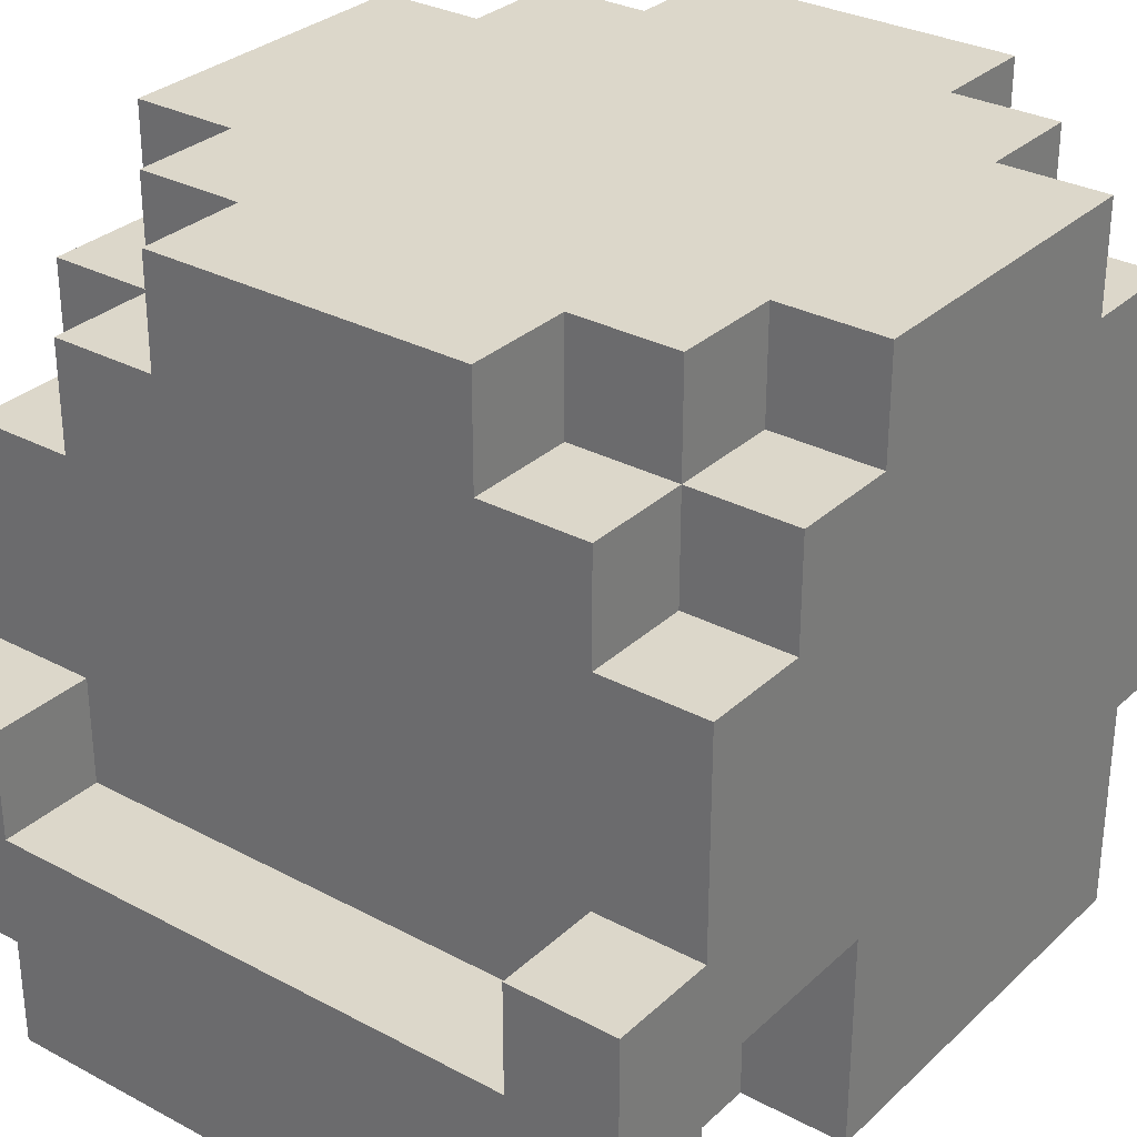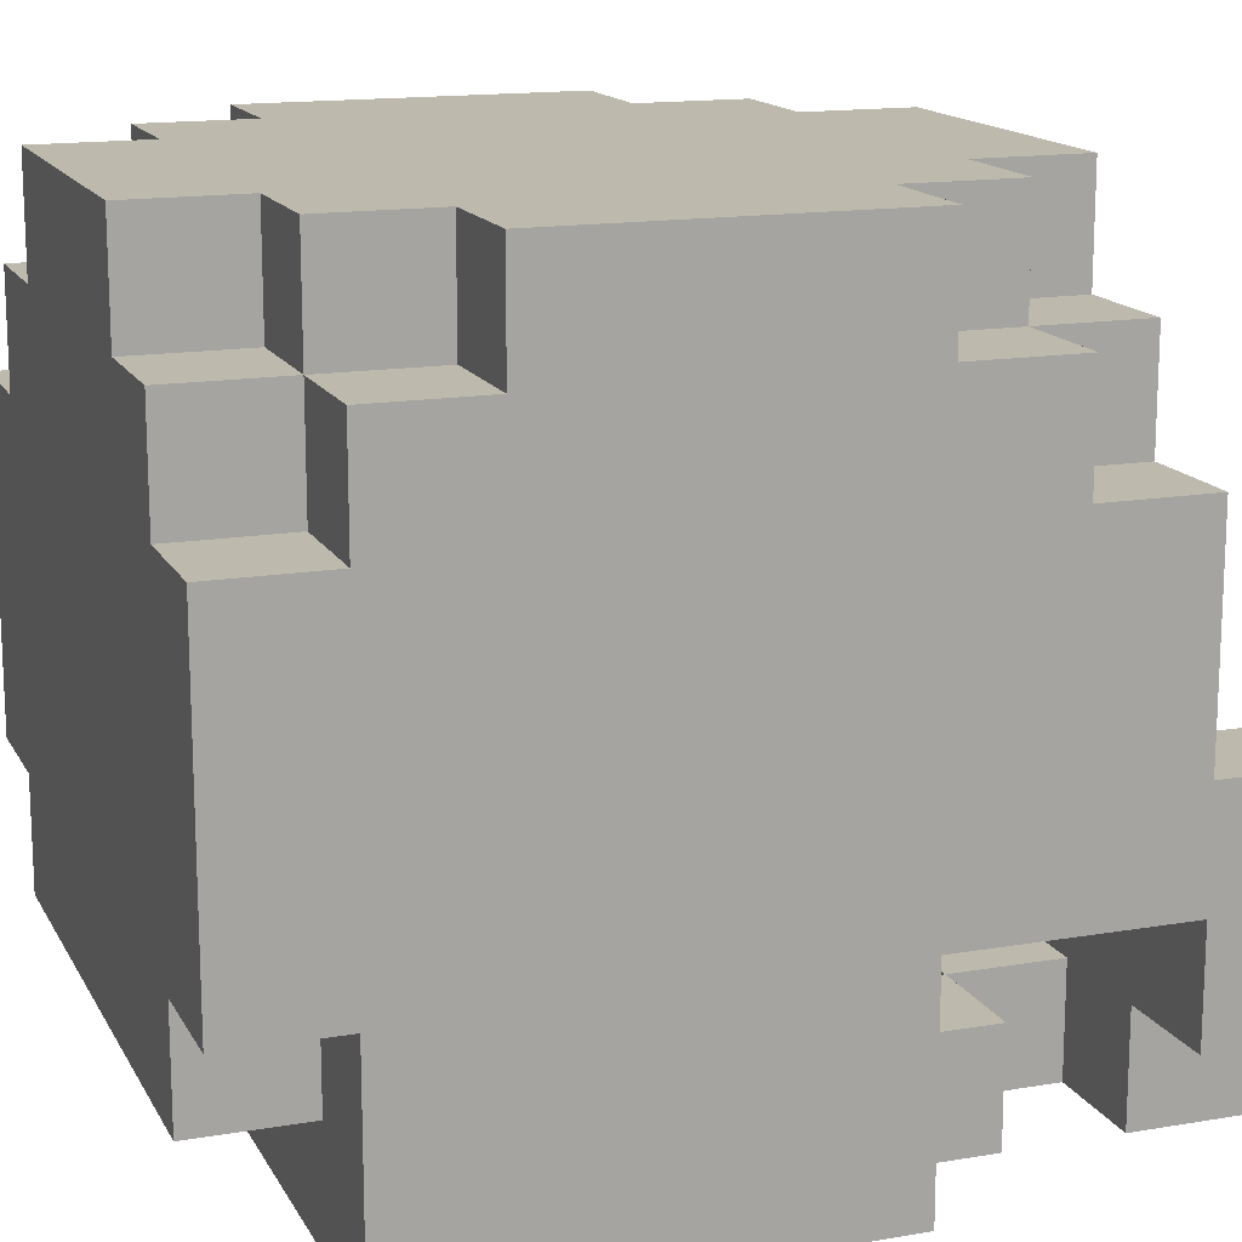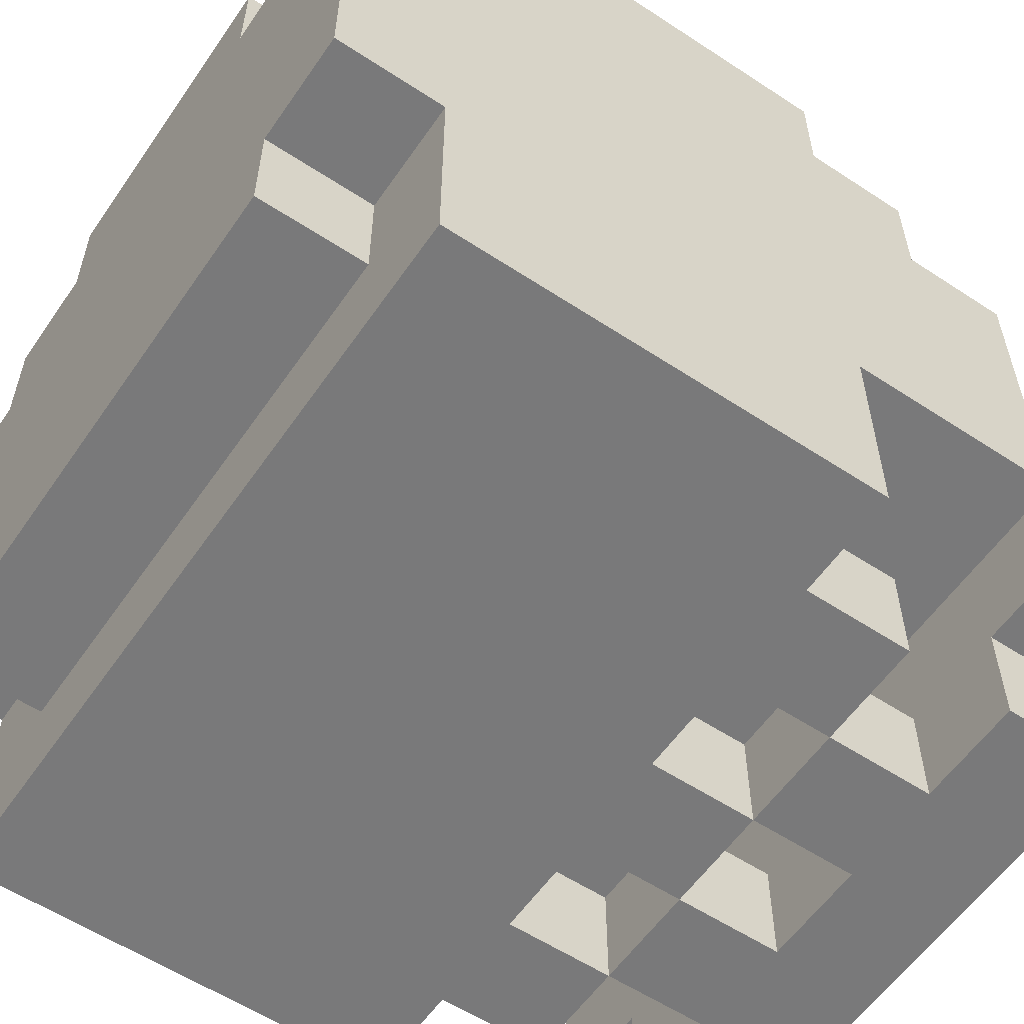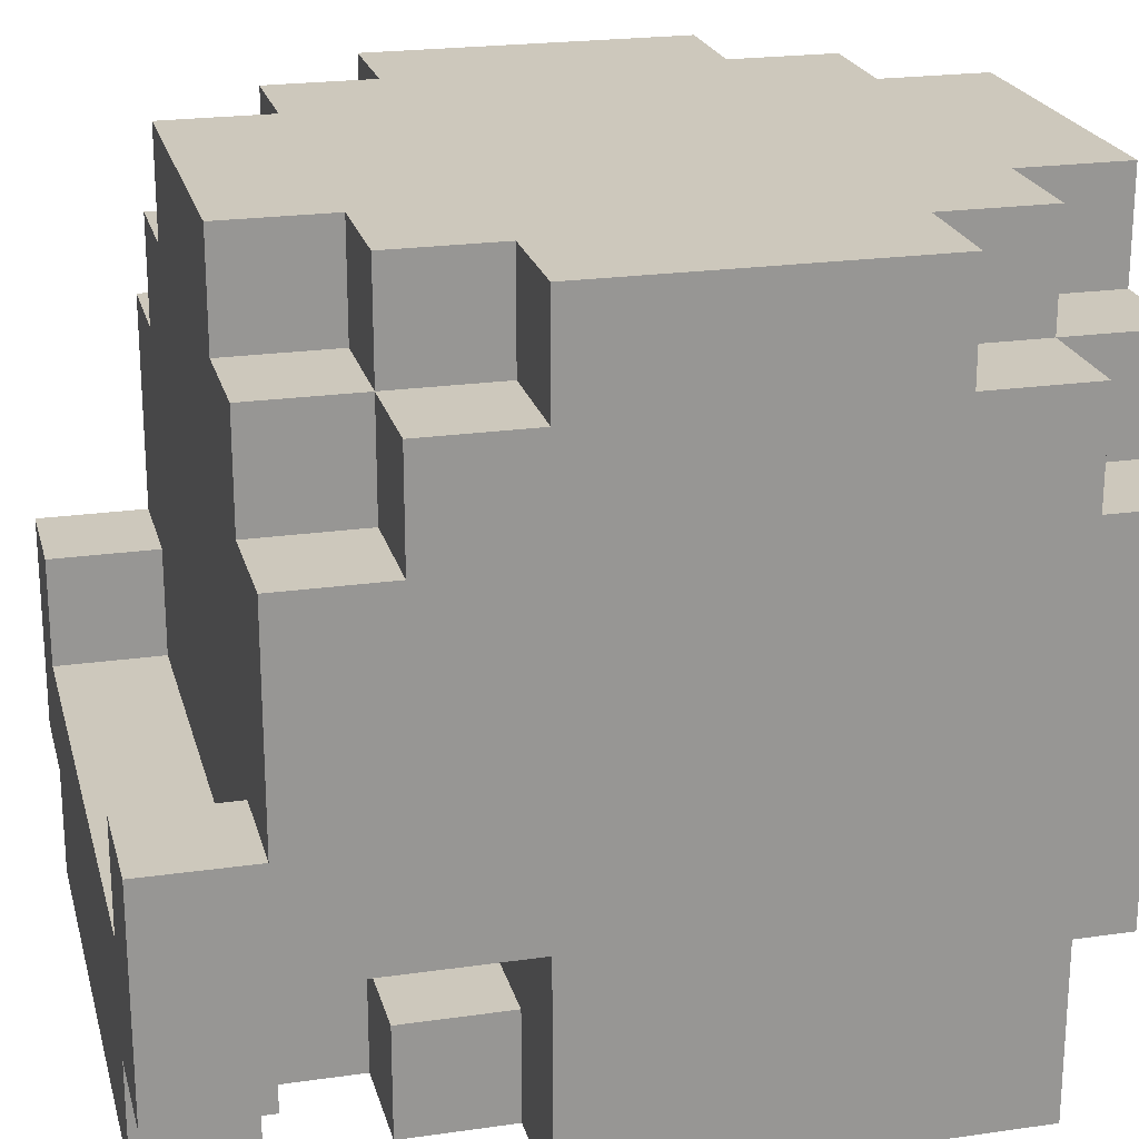
<metadata>
{"format":"obj","ext":"obj","renderer":"f3d","projection":"perspective","resolution":1024,"background":"white","views":[{"elev":30.6,"azim":37.5,"up":"+Z"},{"elev":15.2,"azim":-109.9,"up":"+Z"},{"elev":-57.8,"azim":-124.3,"up":"+Z"},{"elev":22.1,"azim":76.0,"up":"+Z"}]}
</metadata>
<code>
o
v 0.1 2.3 -0.4
v 0.1 2.3 -0.6
v 0.1 2.4 -0.2
v 0.1 2.4 -0.4
v 0.1 2.4 -0.5
v 0.1 2.4 -0.6
v 0.1 2.5 -0.1
v 0.1 2.5 -0.2
v 0.1 2.6 0
v 0.1 2.6 -0.1
v 0.1 2.6 -0.5
v 0.1 2.6 -0.7
v 0.1 2.8 -0.6
v 0.1 2.8 -0.7
v 0.1 2.9 0
v 0.1 2.9 -0.1
v 0.1 3 -0.1
v 0.1 3 -0.2
v 0.1 3 -0.5
v 0.1 3 -0.6
v 0.1 3 -0.7
v 0.1 3.1 -0.2
v 0.1 3.1 -0.5
v 0.2 2.3 -0.6
v 0.2 2.3 -0.7
v 0.2 2.4 -0.1
v 0.2 2.4 -0.2
v 0.2 2.4 -0.6
v 0.2 2.4 -0.7
v 0.2 2.5 0
v 0.2 2.5 -0.1
v 0.2 2.5 -0.2
v 0.2 2.5 -0.6
v 0.2 2.5 -0.7
v 0.2 2.6 0
v 0.2 2.6 -0.1
v 0.2 2.6 -0.6
v 0.2 2.6 -0.7
v 0.2 2.9 0
v 0.2 2.9 -0.1
v 0.2 3 0
v 0.2 3 -0.1
v 0.2 3 -0.2
v 0.2 3 -0.5
v 0.2 3 -0.6
v 0.2 3.1 -0.1
v 0.2 3.1 -0.2
v 0.2 3.1 -0.5
v 0.2 3.1 -0.6
v 0.3 2.4 0
v 0.3 2.4 -0.1
v 0.3 2.4 -0.6
v 0.3 2.4 -0.7
v 0.3 2.5 0
v 0.3 2.5 -0.1
v 0.3 2.5 -0.6
v 0.3 2.5 -0.7
v 0.3 3 0
v 0.3 3 -0.1
v 0.3 3.1 0
v 0.3 3.1 -0.1
v 0.4 2.5 -0.6
v 0.4 2.5 -0.7
v 0.4 2.6 -0.6
v 0.4 2.6 -0.7
v 0.5 2.4 -0.6
v 0.5 2.4 -0.7
v 0.5 2.5 -0.5
v 0.5 2.5 -0.6
v 0.5 2.5 -0.7
v 0.5 2.6 -0.5
v 0.5 2.6 -0.6
v 0.6 2.5 -0.6
v 0.6 2.5 -0.7
v 0.6 2.6 -0.6
v 0.6 2.6 -0.7
v 0.7 2.3 -0.4
v 0.7 2.3 -0.5
v 0.7 2.4 -0.4
v 0.7 2.4 -0.5
v 0.2 2.3 -0.4
v 0.2 2.3 -0.5
v 0.2 2.4 -0.4
v 0.2 2.4 -0.5
v 0.3 2.5 -0.6
v 0.3 2.5 -0.7
v 0.3 2.6 -0.6
v 0.3 2.6 -0.7
v 0.4 2.4 -0.6
v 0.4 2.4 -0.7
v 0.4 2.5 -0.6
v 0.4 2.5 -0.7
v 0.5 2.5 -0.6
v 0.5 2.5 -0.7
v 0.5 2.6 -0.6
v 0.5 2.6 -0.7
v 0.6 2.4 0
v 0.6 2.4 -0.1
v 0.6 2.4 -0.6
v 0.6 2.4 -0.7
v 0.6 2.5 0
v 0.6 2.5 -0.1
v 0.6 2.5 -0.5
v 0.6 2.5 -0.6
v 0.6 2.5 -0.7
v 0.6 2.6 -0.5
v 0.6 2.6 -0.6
v 0.6 3 0
v 0.6 3 -0.1
v 0.6 3.1 0
v 0.6 3.1 -0.1
v 0.7 2.3 -0.6
v 0.7 2.3 -0.7
v 0.7 2.4 -0.1
v 0.7 2.4 -0.2
v 0.7 2.4 -0.6
v 0.7 2.4 -0.7
v 0.7 2.5 0
v 0.7 2.5 -0.1
v 0.7 2.5 -0.2
v 0.7 2.5 -0.6
v 0.7 2.5 -0.7
v 0.7 2.6 0
v 0.7 2.6 -0.1
v 0.7 2.6 -0.6
v 0.7 2.6 -0.7
v 0.7 2.9 0
v 0.7 2.9 -0.1
v 0.7 3 0
v 0.7 3 -0.1
v 0.7 3 -0.2
v 0.7 3 -0.5
v 0.7 3 -0.6
v 0.7 3.1 -0.1
v 0.7 3.1 -0.2
v 0.7 3.1 -0.5
v 0.7 3.1 -0.6
v 0.8 2.3 -0.4
v 0.8 2.3 -0.6
v 0.8 2.4 -0.2
v 0.8 2.4 -0.4
v 0.8 2.4 -0.5
v 0.8 2.4 -0.6
v 0.8 2.5 -0.1
v 0.8 2.5 -0.2
v 0.8 2.6 0
v 0.8 2.6 -0.1
v 0.8 2.6 -0.5
v 0.8 2.6 -0.7
v 0.8 2.8 -0.6
v 0.8 2.8 -0.7
v 0.8 2.9 0
v 0.8 2.9 -0.1
v 0.8 3 -0.1
v 0.8 3 -0.2
v 0.8 3 -0.5
v 0.8 3 -0.6
v 0.8 3 -0.7
v 0.8 3.1 -0.2
v 0.8 3.1 -0.5
v 0.1 2.6 0
v 0.1 2.9 0
v 0.2 2.5 0
v 0.2 2.6 0
v 0.2 2.9 0
v 0.2 3 0
v 0.3 2.4 0
v 0.3 2.5 0
v 0.3 3 0
v 0.3 3.1 0
v 0.6 2.4 0
v 0.6 2.5 0
v 0.6 3 0
v 0.6 3.1 0
v 0.7 2.5 0
v 0.7 2.6 0
v 0.7 2.9 0
v 0.7 3 0
v 0.8 2.6 0
v 0.8 2.9 0
v 0.1 2.5 -0.1
v 0.1 2.6 -0.1
v 0.1 2.9 -0.1
v 0.1 3 -0.1
v 0.2 2.4 -0.1
v 0.2 2.5 -0.1
v 0.2 2.6 -0.1
v 0.2 2.9 -0.1
v 0.2 3 -0.1
v 0.2 3.1 -0.1
v 0.3 2.4 -0.1
v 0.3 2.5 -0.1
v 0.3 3 -0.1
v 0.3 3.1 -0.1
v 0.6 2.4 -0.1
v 0.6 2.5 -0.1
v 0.6 3 -0.1
v 0.6 3.1 -0.1
v 0.7 2.4 -0.1
v 0.7 2.5 -0.1
v 0.7 2.6 -0.1
v 0.7 2.9 -0.1
v 0.7 3 -0.1
v 0.7 3.1 -0.1
v 0.8 2.5 -0.1
v 0.8 2.6 -0.1
v 0.8 2.9 -0.1
v 0.8 3 -0.1
v 0.1 2.4 -0.2
v 0.1 2.5 -0.2
v 0.1 3 -0.2
v 0.1 3.1 -0.2
v 0.2 2.4 -0.2
v 0.2 2.5 -0.2
v 0.2 3 -0.2
v 0.2 3.1 -0.2
v 0.7 2.4 -0.2
v 0.7 2.5 -0.2
v 0.7 3 -0.2
v 0.7 3.1 -0.2
v 0.8 2.4 -0.2
v 0.8 2.5 -0.2
v 0.8 3 -0.2
v 0.8 3.1 -0.2
v 0.1 2.3 -0.4
v 0.1 2.4 -0.4
v 0.2 2.3 -0.4
v 0.2 2.4 -0.4
v 0.7 2.3 -0.4
v 0.7 2.4 -0.4
v 0.8 2.3 -0.4
v 0.8 2.4 -0.4
v 0.2 2.3 -0.5
v 0.2 2.4 -0.5
v 0.7 2.3 -0.5
v 0.7 2.4 -0.5
v 0.2 2.5 -0.6
v 0.2 2.6 -0.6
v 0.3 2.4 -0.6
v 0.3 2.5 -0.6
v 0.3 2.6 -0.6
v 0.4 2.4 -0.6
v 0.4 2.5 -0.6
v 0.4 2.6 -0.6
v 0.5 2.4 -0.6
v 0.5 2.5 -0.6
v 0.5 2.6 -0.6
v 0.6 2.4 -0.6
v 0.6 2.5 -0.6
v 0.6 2.6 -0.6
v 0.7 2.5 -0.6
v 0.7 2.6 -0.6
v 0.1 2.4 -0.5
v 0.1 2.6 -0.5
v 0.1 3 -0.5
v 0.1 3.1 -0.5
v 0.2 3 -0.5
v 0.2 3.1 -0.5
v 0.5 2.5 -0.5
v 0.5 2.6 -0.5
v 0.6 2.5 -0.5
v 0.6 2.6 -0.5
v 0.7 3 -0.5
v 0.7 3.1 -0.5
v 0.8 2.4 -0.5
v 0.8 2.6 -0.5
v 0.8 3 -0.5
v 0.8 3.1 -0.5
v 0.1 2.3 -0.6
v 0.1 2.4 -0.6
v 0.2 2.3 -0.6
v 0.2 2.4 -0.6
v 0.2 3 -0.6
v 0.2 3.1 -0.6
v 0.3 3 -0.6
v 0.5 2.5 -0.6
v 0.5 2.6 -0.6
v 0.6 2.5 -0.6
v 0.6 2.6 -0.6
v 0.6 3 -0.6
v 0.7 2.3 -0.6
v 0.7 2.4 -0.6
v 0.7 3 -0.6
v 0.7 3.1 -0.6
v 0.8 2.3 -0.6
v 0.8 2.4 -0.6
v 0.1 2.6 -0.7
v 0.1 2.8 -0.7
v 0.1 3 -0.7
v 0.2 2.3 -0.7
v 0.2 2.4 -0.7
v 0.2 2.5 -0.7
v 0.2 2.6 -0.7
v 0.3 2.4 -0.7
v 0.3 2.5 -0.7
v 0.3 2.6 -0.7
v 0.3 2.8 -0.7
v 0.3 3 -0.7
v 0.4 2.4 -0.7
v 0.4 2.5 -0.7
v 0.4 2.6 -0.7
v 0.5 2.4 -0.7
v 0.5 2.5 -0.7
v 0.5 2.6 -0.7
v 0.6 2.4 -0.7
v 0.6 2.5 -0.7
v 0.6 2.6 -0.7
v 0.6 2.8 -0.7
v 0.6 3 -0.7
v 0.7 2.3 -0.7
v 0.7 2.4 -0.7
v 0.7 2.5 -0.7
v 0.7 2.6 -0.7
v 0.8 2.6 -0.7
v 0.8 2.8 -0.7
v 0.8 3 -0.7
v 0.1 2.3 -0.4
v 0.2 2.3 -0.4
v 0.7 2.3 -0.4
v 0.8 2.3 -0.4
v 0.2 2.3 -0.5
v 0.7 2.3 -0.5
v 0.1 2.3 -0.6
v 0.2 2.3 -0.6
v 0.7 2.3 -0.6
v 0.8 2.3 -0.6
v 0.2 2.3 -0.7
v 0.7 2.3 -0.7
v 0.3 2.4 0
v 0.6 2.4 0
v 0.2 2.4 -0.1
v 0.3 2.4 -0.1
v 0.6 2.4 -0.1
v 0.7 2.4 -0.1
v 0.1 2.4 -0.2
v 0.2 2.4 -0.2
v 0.7 2.4 -0.2
v 0.8 2.4 -0.2
v 0.1 2.4 -0.4
v 0.2 2.4 -0.4
v 0.7 2.4 -0.4
v 0.8 2.4 -0.4
v 0.2 2.4 -0.5
v 0.7 2.4 -0.5
v 0.2 2.5 0
v 0.3 2.5 0
v 0.6 2.5 0
v 0.7 2.5 0
v 0.1 2.5 -0.1
v 0.2 2.5 -0.1
v 0.3 2.5 -0.1
v 0.6 2.5 -0.1
v 0.7 2.5 -0.1
v 0.8 2.5 -0.1
v 0.1 2.5 -0.2
v 0.2 2.5 -0.2
v 0.7 2.5 -0.2
v 0.8 2.5 -0.2
v 0.5 2.5 -0.5
v 0.6 2.5 -0.5
v 0.2 2.5 -0.6
v 0.3 2.5 -0.6
v 0.4 2.5 -0.6
v 0.5 2.5 -0.6
v 0.6 2.5 -0.6
v 0.7 2.5 -0.6
v 0.2 2.5 -0.7
v 0.3 2.5 -0.7
v 0.4 2.5 -0.7
v 0.5 2.5 -0.7
v 0.6 2.5 -0.7
v 0.7 2.5 -0.7
v 0.1 2.6 0
v 0.2 2.6 0
v 0.7 2.6 0
v 0.8 2.6 0
v 0.1 2.6 -0.1
v 0.2 2.6 -0.1
v 0.7 2.6 -0.1
v 0.8 2.6 -0.1
v 0.1 2.6 -0.5
v 0.5 2.6 -0.5
v 0.6 2.6 -0.5
v 0.8 2.6 -0.5
v 0.2 2.6 -0.6
v 0.3 2.6 -0.6
v 0.4 2.6 -0.6
v 0.5 2.6 -0.6
v 0.6 2.6 -0.6
v 0.7 2.6 -0.6
v 0.1 2.6 -0.7
v 0.2 2.6 -0.7
v 0.3 2.6 -0.7
v 0.4 2.6 -0.7
v 0.5 2.6 -0.7
v 0.6 2.6 -0.7
v 0.7 2.6 -0.7
v 0.8 2.6 -0.7
v 0.1 2.4 -0.5
v 0.8 2.4 -0.5
v 0.1 2.4 -0.6
v 0.2 2.4 -0.6
v 0.3 2.4 -0.6
v 0.4 2.4 -0.6
v 0.5 2.4 -0.6
v 0.6 2.4 -0.6
v 0.7 2.4 -0.6
v 0.8 2.4 -0.6
v 0.2 2.4 -0.7
v 0.3 2.4 -0.7
v 0.4 2.4 -0.7
v 0.5 2.4 -0.7
v 0.6 2.4 -0.7
v 0.7 2.4 -0.7
v 0.3 2.5 -0.6
v 0.4 2.5 -0.6
v 0.5 2.5 -0.6
v 0.6 2.5 -0.6
v 0.3 2.5 -0.7
v 0.4 2.5 -0.7
v 0.5 2.5 -0.7
v 0.6 2.5 -0.7
v 0.1 2.9 0
v 0.2 2.9 0
v 0.7 2.9 0
v 0.8 2.9 0
v 0.1 2.9 -0.1
v 0.2 2.9 -0.1
v 0.7 2.9 -0.1
v 0.8 2.9 -0.1
v 0.2 3 0
v 0.3 3 0
v 0.6 3 0
v 0.7 3 0
v 0.1 3 -0.1
v 0.2 3 -0.1
v 0.3 3 -0.1
v 0.6 3 -0.1
v 0.7 3 -0.1
v 0.8 3 -0.1
v 0.1 3 -0.2
v 0.2 3 -0.2
v 0.7 3 -0.2
v 0.8 3 -0.2
v 0.1 3 -0.5
v 0.2 3 -0.5
v 0.7 3 -0.5
v 0.8 3 -0.5
v 0.1 3 -0.6
v 0.2 3 -0.6
v 0.3 3 -0.6
v 0.6 3 -0.6
v 0.7 3 -0.6
v 0.8 3 -0.6
v 0.1 3 -0.7
v 0.3 3 -0.7
v 0.6 3 -0.7
v 0.8 3 -0.7
v 0.3 3.1 0
v 0.6 3.1 0
v 0.2 3.1 -0.1
v 0.3 3.1 -0.1
v 0.6 3.1 -0.1
v 0.7 3.1 -0.1
v 0.1 3.1 -0.2
v 0.2 3.1 -0.2
v 0.7 3.1 -0.2
v 0.8 3.1 -0.2
v 0.1 3.1 -0.5
v 0.2 3.1 -0.5
v 0.7 3.1 -0.5
v 0.8 3.1 -0.5
v 0.2 3.1 -0.6
v 0.7 3.1 -0.6
f 4 2 1
f 5 2 4
f 6 2 5
f 8 4 3
f 8 5 4
f 10 8 7
f 11 5 8
f 11 8 10
f 13 11 10
f 13 12 11
f 13 10 9
f 14 12 13
f 15 13 9
f 16 13 15
f 17 13 16
f 18 13 17
f 19 13 18
f 20 14 13
f 20 13 19
f 21 14 20
f 22 19 18
f 23 19 22
f 28 25 24
f 29 25 28
f 31 27 26
f 32 27 31
f 35 31 30
f 36 31 35
f 37 34 33
f 38 34 37
f 41 40 39
f 42 40 41
f 46 43 42
f 47 43 46
f 48 45 44
f 49 45 48
f 54 51 50
f 55 51 54
f 56 53 52
f 57 53 56
f 60 59 58
f 61 59 60
f 64 63 62
f 65 63 64
f 69 67 66
f 70 67 69
f 71 69 68
f 72 69 71
f 75 74 73
f 76 74 75
f 79 78 77
f 80 78 79
f 81 82 83
f 83 82 84
f 85 86 87
f 87 86 88
f 89 90 91
f 91 90 92
f 93 94 95
f 95 94 96
f 97 98 101
f 101 98 102
f 99 100 104
f 104 100 105
f 103 104 106
f 106 104 107
f 108 109 110
f 110 109 111
f 112 113 116
f 116 113 117
f 114 115 119
f 119 115 120
f 118 119 123
f 123 119 124
f 121 122 125
f 125 122 126
f 127 128 129
f 129 128 130
f 130 131 134
f 134 131 135
f 132 133 136
f 136 133 137
f 138 139 141
f 141 139 142
f 142 139 143
f 140 141 145
f 141 142 145
f 144 145 147
f 145 142 148
f 147 145 148
f 147 148 150
f 148 149 150
f 146 147 150
f 150 149 151
f 146 150 152
f 152 150 153
f 153 150 154
f 154 150 155
f 155 150 156
f 150 151 157
f 156 150 157
f 157 151 158
f 155 156 159
f 159 156 160
f 164 162 161
f 165 162 164
f 168 164 163
f 168 166 165
f 168 165 164
f 169 166 168
f 171 168 167
f 171 170 169
f 171 169 168
f 172 170 171
f 173 170 172
f 174 170 173
f 175 173 172
f 176 173 175
f 177 173 176
f 178 173 177
f 179 177 176
f 180 177 179
f 186 182 181
f 187 182 186
f 188 184 183
f 189 184 188
f 191 186 185
f 192 186 191
f 193 190 189
f 194 190 193
f 199 196 195
f 200 196 199
f 203 198 197
f 204 198 203
f 205 201 200
f 206 201 205
f 207 203 202
f 208 203 207
f 213 210 209
f 214 210 213
f 215 212 211
f 216 212 215
f 221 218 217
f 222 218 221
f 223 220 219
f 224 220 223
f 227 226 225
f 228 226 227
f 231 230 229
f 232 230 231
f 235 234 233
f 236 234 235
f 240 238 237
f 241 238 240
f 242 240 239
f 243 240 242
f 246 244 243
f 247 244 246
f 248 246 245
f 249 246 248
f 251 250 249
f 252 250 251
f 255 256 257
f 257 256 258
f 253 254 259
f 259 254 260
f 253 259 261
f 261 262 265
f 253 261 265
f 265 262 266
f 263 264 267
f 267 264 268
f 269 270 271
f 271 270 272
f 273 274 275
f 276 277 278
f 278 277 279
f 275 274 280
f 280 274 283
f 283 274 284
f 281 282 285
f 285 282 286
f 287 288 293
f 290 291 294
f 292 293 295
f 293 288 296
f 295 293 296
f 288 289 297
f 296 288 297
f 297 289 298
f 290 294 299
f 294 295 299
f 299 295 300
f 297 298 301
f 296 297 301
f 290 299 302
f 300 301 303
f 301 298 304
f 303 301 304
f 290 302 305
f 302 303 305
f 305 303 306
f 304 298 307
f 307 298 308
f 308 298 309
f 290 305 310
f 310 305 311
f 306 307 312
f 307 308 312
f 312 308 313
f 313 308 314
f 308 309 315
f 314 308 315
f 315 309 316
f 321 318 317
f 322 320 319
f 323 321 317
f 323 322 321
f 324 322 323
f 325 320 322
f 325 322 324
f 326 320 325
f 327 325 324
f 328 325 327
f 332 330 329
f 333 330 332
f 336 332 331
f 336 334 333
f 336 333 332
f 337 334 336
f 339 336 335
f 339 338 337
f 339 337 336
f 340 338 339
f 341 338 340
f 342 338 341
f 343 341 340
f 344 341 343
f 350 346 345
f 351 346 350
f 352 348 347
f 353 348 352
f 355 350 349
f 356 350 355
f 357 354 353
f 358 354 357
f 364 360 359
f 365 360 364
f 367 362 361
f 368 362 367
f 369 364 363
f 370 364 369
f 371 366 365
f 372 366 371
f 377 374 373
f 378 374 377
f 379 376 375
f 380 376 379
f 385 382 381
f 386 382 385
f 387 382 386
f 388 382 387
f 389 384 383
f 390 384 389
f 391 385 381
f 392 385 391
f 393 387 386
f 394 387 393
f 395 389 388
f 396 389 395
f 397 384 390
f 398 384 397
f 399 400 401
f 401 400 402
f 402 400 403
f 403 400 404
f 404 400 405
f 405 400 406
f 406 400 407
f 407 400 408
f 402 403 409
f 409 403 410
f 404 405 411
f 411 405 412
f 406 407 413
f 413 407 414
f 415 416 419
f 419 416 420
f 417 418 421
f 421 418 422
f 423 424 427
f 427 424 428
f 425 426 429
f 429 426 430
f 431 432 436
f 436 432 437
f 433 434 438
f 438 434 439
f 435 436 441
f 441 436 442
f 439 440 443
f 443 440 444
f 445 446 449
f 449 446 450
f 447 448 453
f 453 448 454
f 449 450 455
f 450 451 455
f 451 452 456
f 455 451 456
f 453 454 457
f 456 452 457
f 452 453 457
f 457 454 458
f 459 460 462
f 462 460 463
f 461 462 466
f 463 464 466
f 462 463 466
f 466 464 467
f 465 466 469
f 467 468 469
f 466 467 469
f 469 468 470
f 470 468 471
f 471 468 472
f 470 471 473
f 473 471 474

</code>
